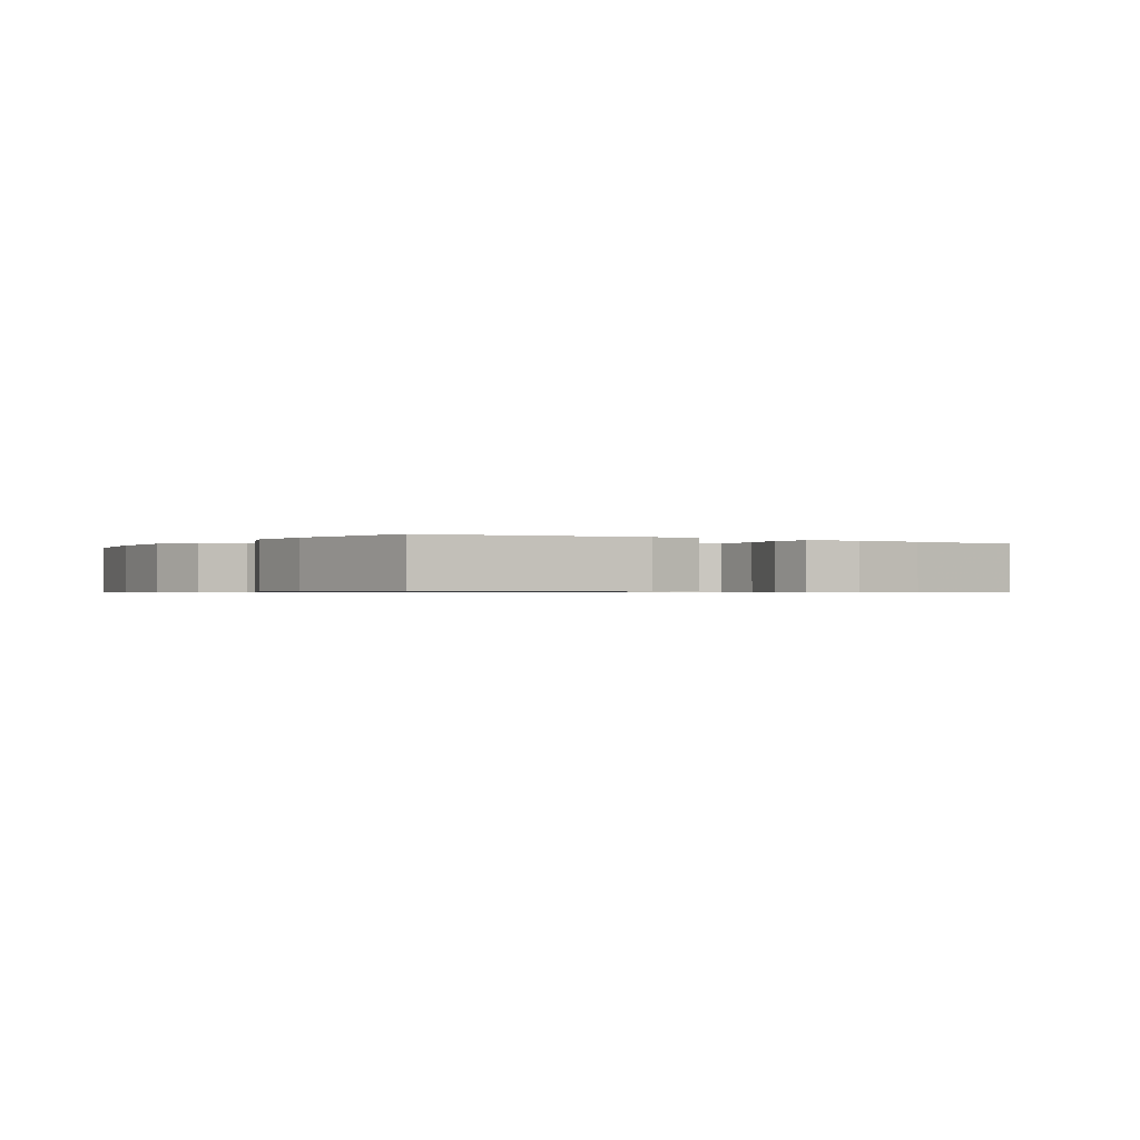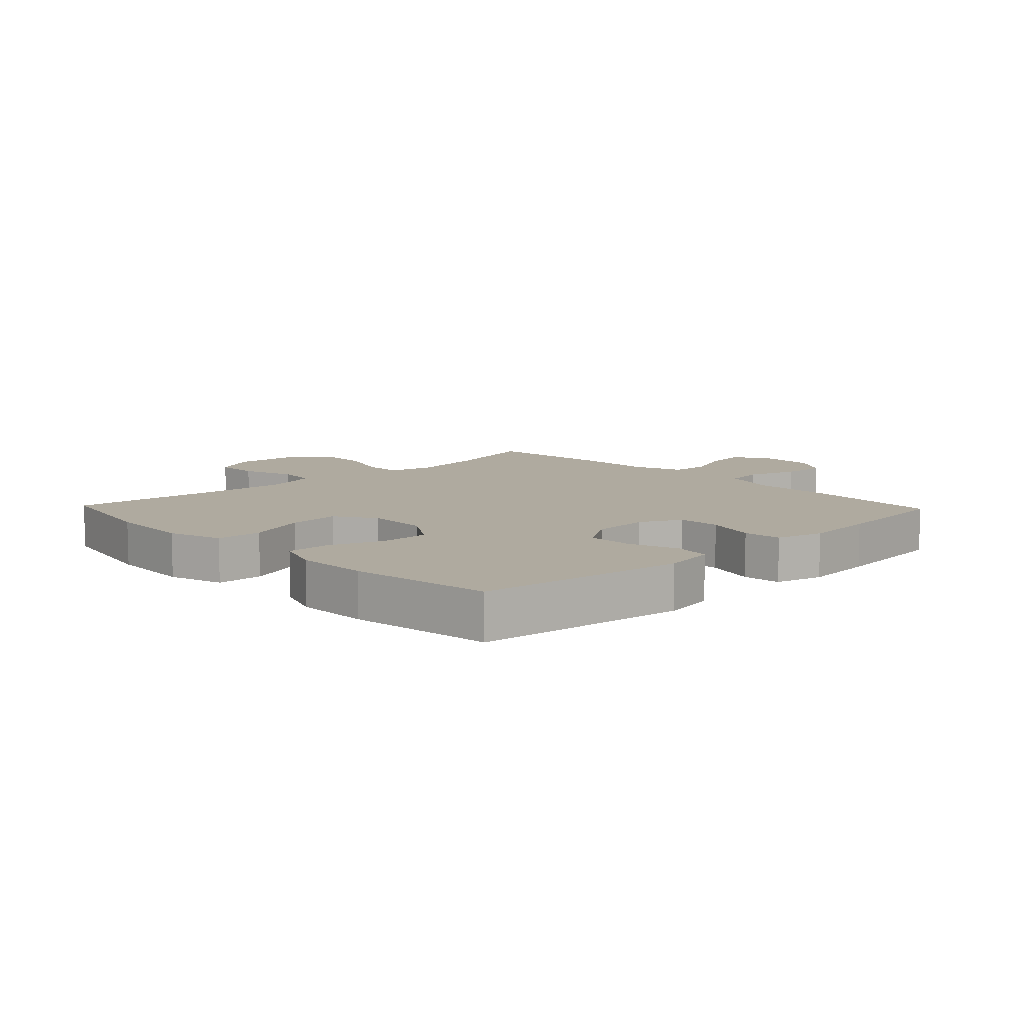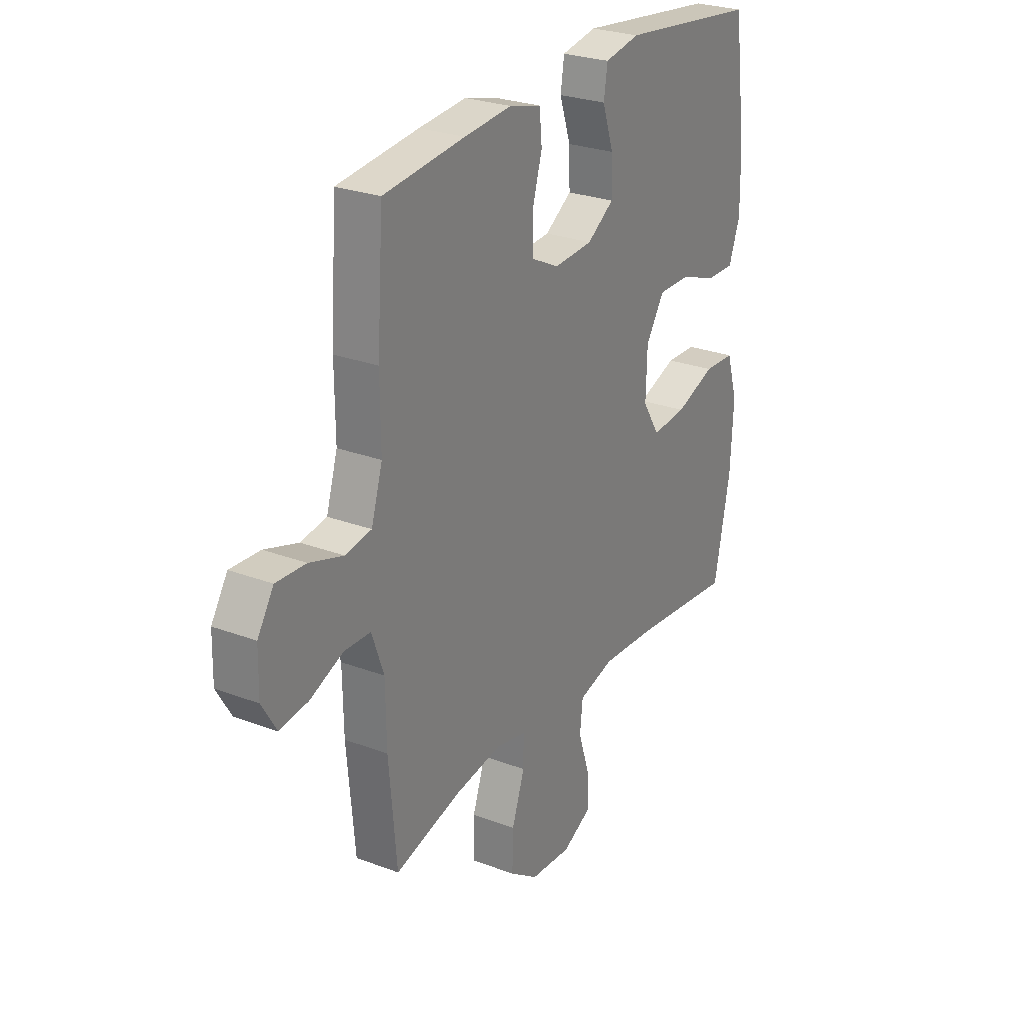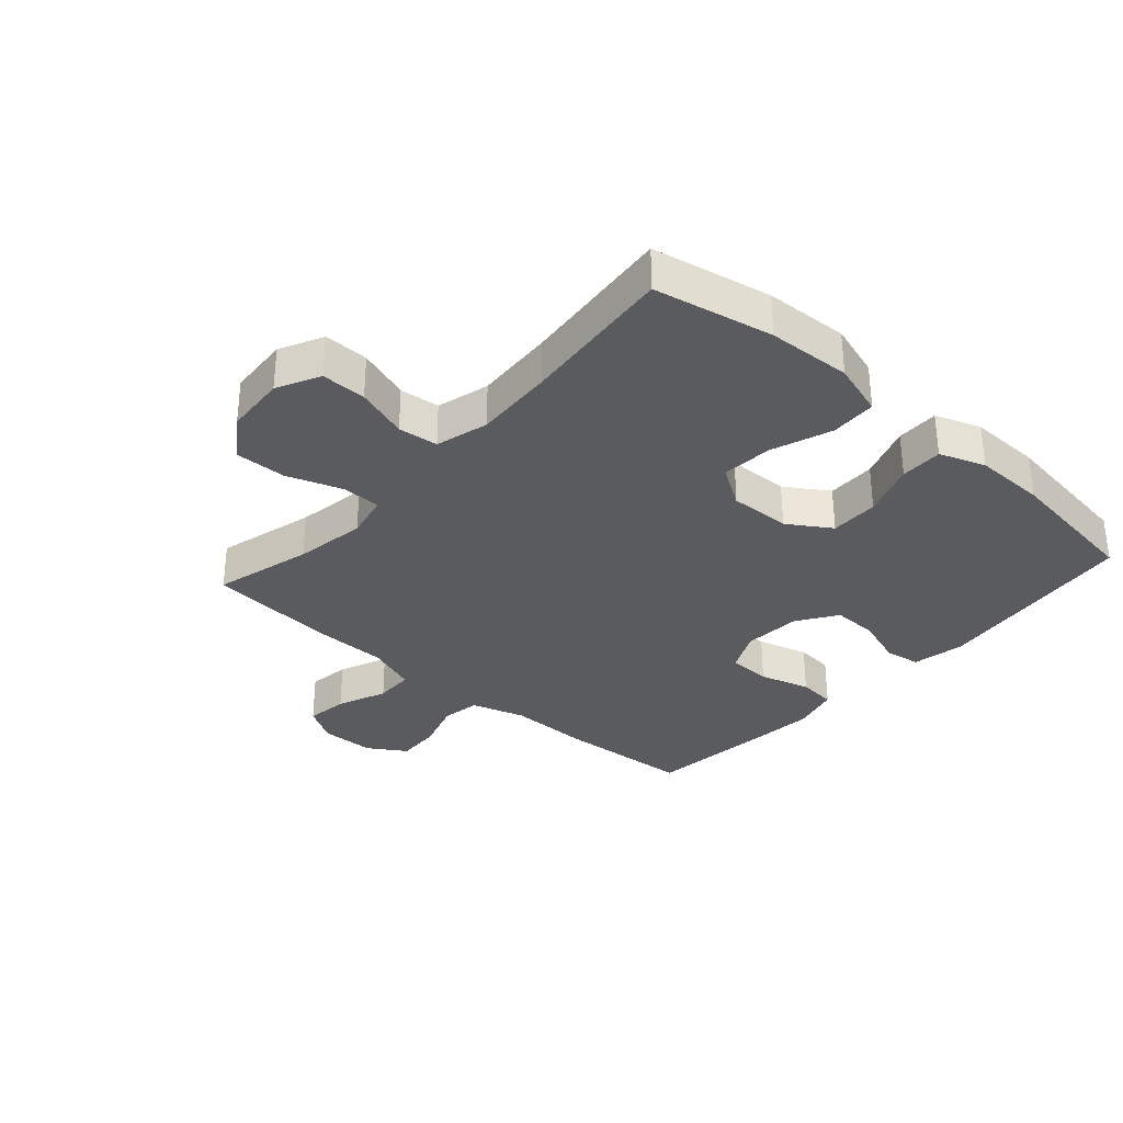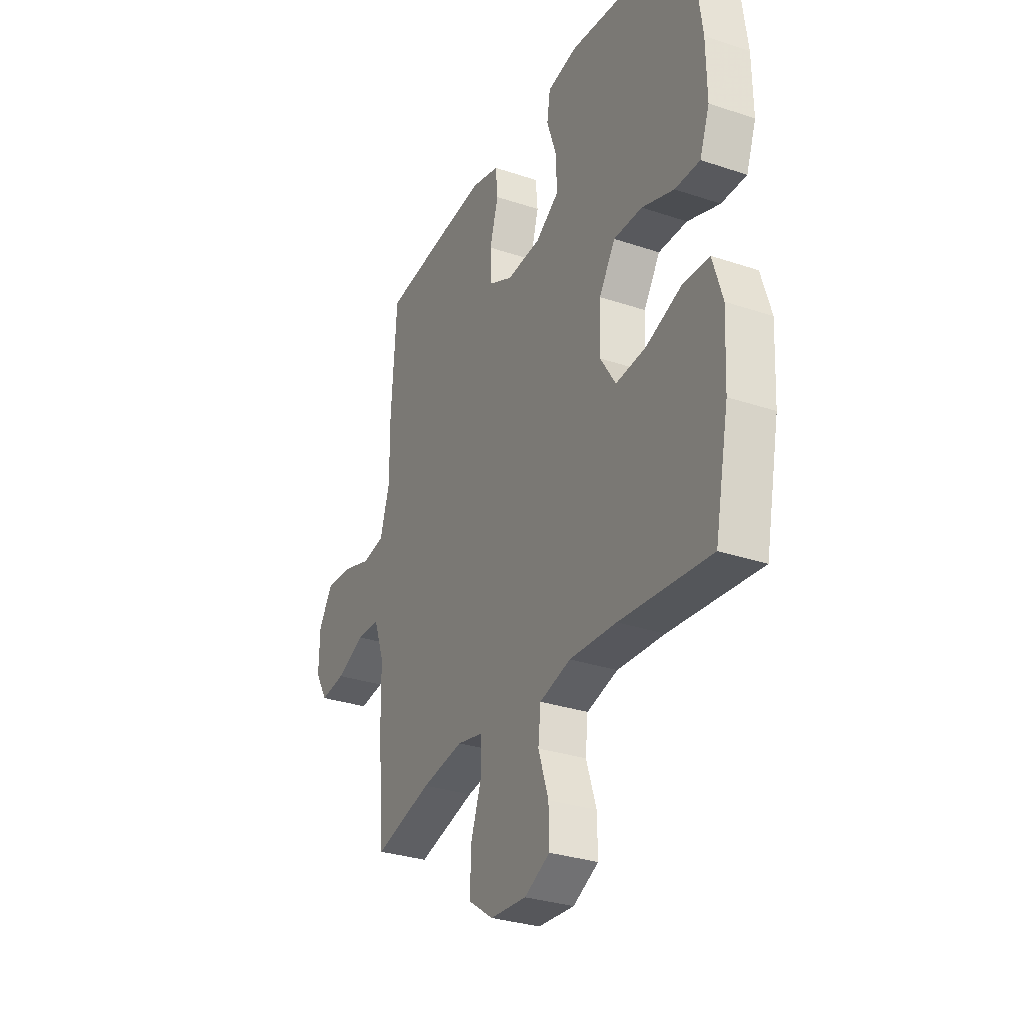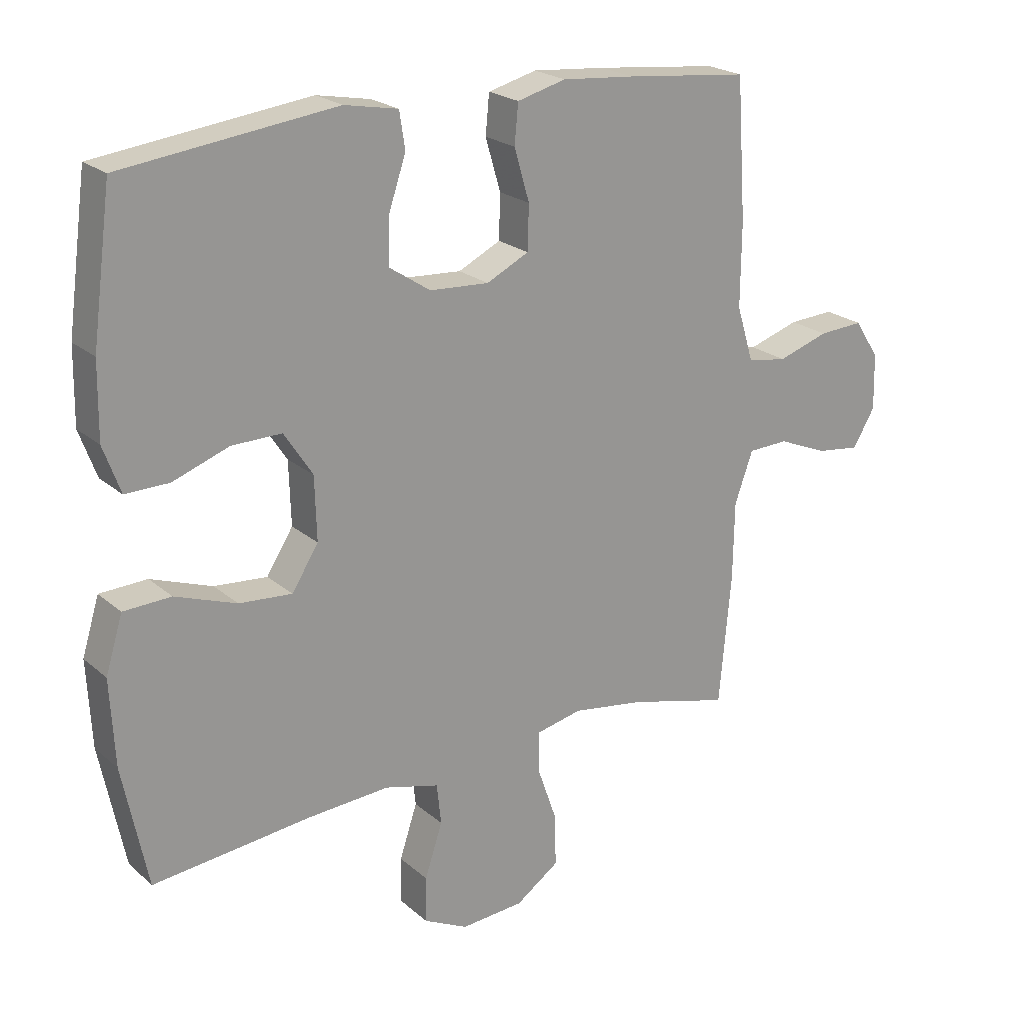
<metadata>
{"format":"obj","ext":"obj","renderer":"f3d","projection":"perspective","resolution":1024,"background":"white","views":[{"elev":-0.6,"azim":-32.8,"up":"+Y"},{"elev":9.4,"azim":-43.6,"up":"+Y"},{"elev":26.6,"azim":120.6,"up":"+Z"},{"elev":-32.4,"azim":-131.7,"up":"+Y"},{"elev":-30.7,"azim":-115.8,"up":"+Z"},{"elev":22.1,"azim":-34.7,"up":"+Z"}]}
</metadata>
<code>
v -0.5 0.07 0.5
v -0.163 0.07 0.541
v -0.078 0.07 0.525
v -0.069 0.07 0.467
v -0.096 0.07 0.387
v -0.098 0.07 0.313
v -0.033 0.07 0.27
v 0.061 0.07 0.264
v 0.128 0.07 0.297
v 0.13 0.07 0.367
v 0.106 0.07 0.449
v 0.112 0.07 0.511
v 0.189 0.07 0.531
v 0.304 0.07 0.521
v 0.5 0.07 0.5
v 0.515 0.07 0.28
v 0.514 0.07 0.148
v 0.541 0.07 0.06
v 0.604 0.07 0.05
v 0.685 0.07 0.076
v 0.757 0.07 0.08
v 0.796 0.07 0.019
v 0.798 0.07 -0.069
v 0.763 0.07 -0.128
v 0.694 0.07 -0.119
v 0.614 0.07 -0.086
v 0.55 0.07 -0.088
v 0.521 0.07 -0.169
v 0.519 0.07 -0.293
v 0.5 0.07 -0.5
v 0.34 0.07 -0.458
v 0.224 0.07 -0.44
v 0.151 0.07 -0.456
v 0.151 0.07 -0.52
v 0.182 0.07 -0.609
v 0.184 0.07 -0.692
v 0.115 0.07 -0.74
v 0.015 0.07 -0.747
v -0.055 0.07 -0.712
v -0.054 0.07 -0.639
v -0.026 0.07 -0.554
v -0.033 0.07 -0.489
v -0.119 0.07 -0.466
v -0.249 0.07 -0.474
v -0.5 0.07 -0.5
v -0.539 0.07 -0.307
v -0.546 0.07 -0.171
v -0.519 0.07 -0.083
v -0.444 0.07 -0.08
v -0.347 0.07 -0.115
v -0.263 0.07 -0.122
v -0.221 0.07 -0.056
v -0.224 0.07 0.044
v -0.269 0.07 0.113
v -0.348 0.07 0.112
v -0.437 0.07 0.08
v -0.506 0.07 0.079
v -0.533 0.07 0.153
v -0.531 0.07 0.27
v -0.5 0 0.5
v -0.163 0 0.541
v -0.078 0 0.525
v -0.069 0 0.467
v -0.096 0 0.387
v -0.098 0 0.313
v -0.033 0 0.27
v 0.061 0 0.264
v 0.128 0 0.297
v 0.13 0 0.367
v 0.106 0 0.449
v 0.112 0 0.511
v 0.189 0 0.531
v 0.304 0 0.521
v 0.5 0 0.5
v 0.515 0 0.28
v 0.514 0 0.148
v 0.541 0 0.06
v 0.604 0 0.05
v 0.685 0 0.076
v 0.757 0 0.08
v 0.796 0 0.019
v 0.798 0 -0.069
v 0.763 0 -0.128
v 0.694 0 -0.119
v 0.614 0 -0.086
v 0.55 0 -0.088
v 0.521 0 -0.169
v 0.519 0 -0.293
v 0.5 0 -0.5
v 0.34 0 -0.458
v 0.224 0 -0.44
v 0.151 0 -0.456
v 0.151 0 -0.52
v 0.182 0 -0.609
v 0.184 0 -0.692
v 0.115 0 -0.74
v 0.015 0 -0.747
v -0.055 0 -0.712
v -0.054 0 -0.639
v -0.026 0 -0.554
v -0.033 0 -0.489
v -0.119 0 -0.466
v -0.249 0 -0.474
v -0.5 0 -0.5
v -0.539 0 -0.307
v -0.546 0 -0.171
v -0.519 0 -0.083
v -0.444 0 -0.08
v -0.347 0 -0.115
v -0.263 0 -0.122
v -0.221 0 -0.056
v -0.224 0 0.044
v -0.269 0 0.113
v -0.348 0 0.112
v -0.437 0 0.08
v -0.506 0 0.079
v -0.533 0 0.153
v -0.531 0 0.27
f 3 4 5
f 2 3 5
f 1 2 5
f 59 1 5
f 58 59 5
f 57 58 5
f 56 57 5
f 55 56 5
f 54 55 5 6
f 53 54 6 7
f 52 53 7 8
f 51 52 8 9
f 48 49 50
f 47 48 50
f 46 47 50
f 45 46 50
f 44 45 50
f 43 44 50 51
f 42 43 51 9
f 39 40 41
f 38 39 41
f 37 38 41
f 36 37 41
f 35 36 41
f 34 35 41
f 41 42 9
f 34 41 9
f 33 34 9
f 28 29 30 31
f 27 28 31 32
f 24 25 26
f 23 24 26
f 22 23 26
f 21 22 26
f 20 21 26
f 19 20 26
f 18 19 26 27
f 33 9 10
f 32 33 10
f 27 32 10
f 18 27 10
f 17 18 10
f 15 16 17
f 14 15 17
f 13 14 17
f 12 13 17
f 11 12 17
f 10 11 17
f 64 63 62
f 64 62 61
f 64 61 60
f 64 60 118
f 64 118 117
f 64 117 116
f 64 116 115
f 64 115 114
f 65 64 114 113
f 66 65 113 112
f 67 66 112 111
f 68 67 111 110
f 109 108 107
f 109 107 106
f 109 106 105
f 109 105 104
f 109 104 103
f 110 109 103 102
f 68 110 102 101
f 100 99 98
f 100 98 97
f 100 97 96
f 100 96 95
f 100 95 94
f 100 94 93
f 68 101 100
f 68 100 93
f 68 93 92
f 90 89 88 87
f 91 90 87 86
f 85 84 83
f 85 83 82
f 85 82 81
f 85 81 80
f 85 80 79
f 85 79 78
f 86 85 78 77
f 69 68 92
f 69 92 91
f 69 91 86
f 69 86 77
f 69 77 76
f 76 75 74
f 76 74 73
f 76 73 72
f 76 72 71
f 76 71 70
f 76 70 69
f 1 60 61 2
f 2 61 62 3
f 3 62 63 4
f 4 63 64 5
f 5 64 65 6
f 6 65 66 7
f 7 66 67 8
f 8 67 68 9
f 9 68 69 10
f 10 69 70 11
f 11 70 71 12
f 12 71 72 13
f 13 72 73 14
f 14 73 74 15
f 15 74 75 16
f 16 75 76 17
f 17 76 77 18
f 18 77 78 19
f 19 78 79 20
f 20 79 80 21
f 21 80 81 22
f 22 81 82 23
f 23 82 83 24
f 24 83 84 25
f 25 84 85 26
f 26 85 86 27
f 27 86 87 28
f 28 87 88 29
f 29 88 89 30
f 30 89 90 31
f 31 90 91 32
f 32 91 92 33
f 33 92 93 34
f 34 93 94 35
f 35 94 95 36
f 36 95 96 37
f 37 96 97 38
f 38 97 98 39
f 39 98 99 40
f 40 99 100 41
f 41 100 101 42
f 42 101 102 43
f 43 102 103 44
f 44 103 104 45
f 45 104 105 46
f 46 105 106 47
f 47 106 107 48
f 48 107 108 49
f 49 108 109 50
f 50 109 110 51
f 51 110 111 52
f 52 111 112 53
f 53 112 113 54
f 54 113 114 55
f 55 114 115 56
f 56 115 116 57
f 57 116 117 58
f 58 117 118 59
f 59 118 60 1

</code>
